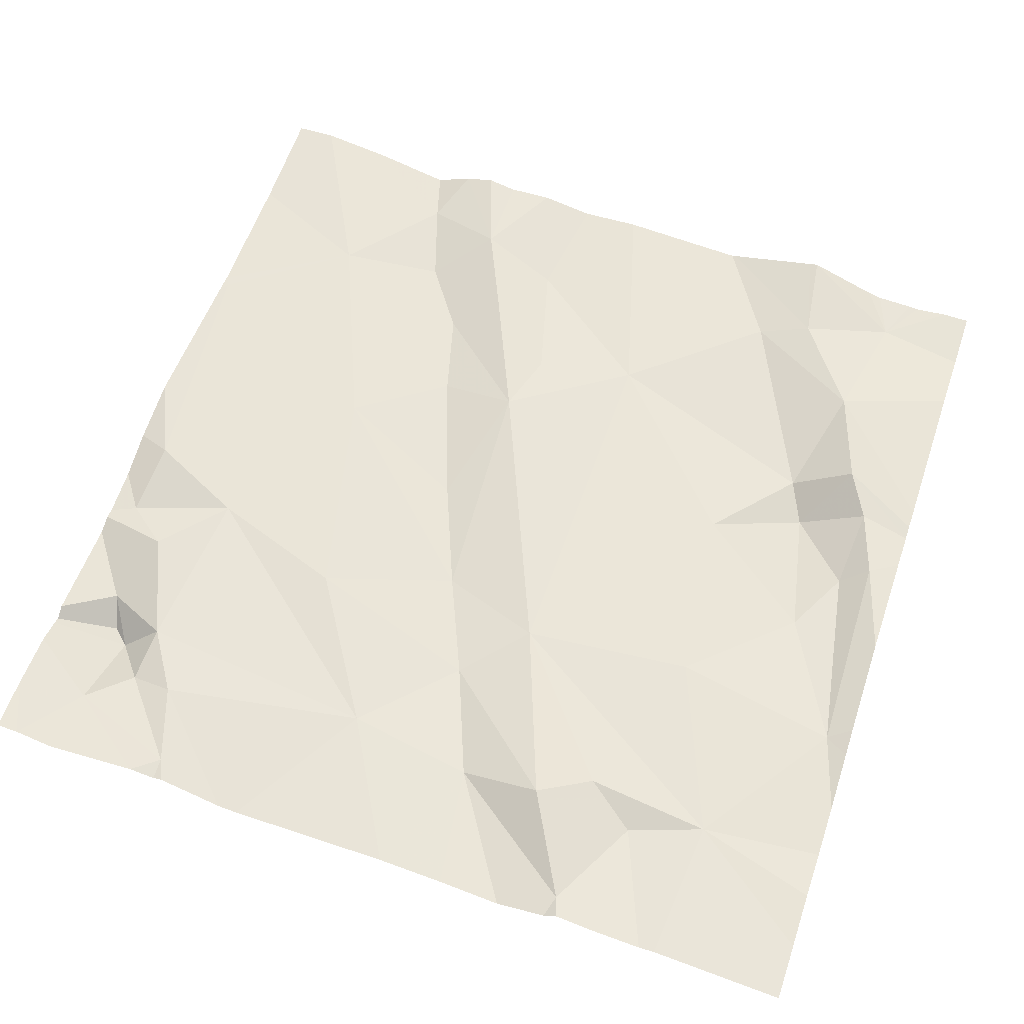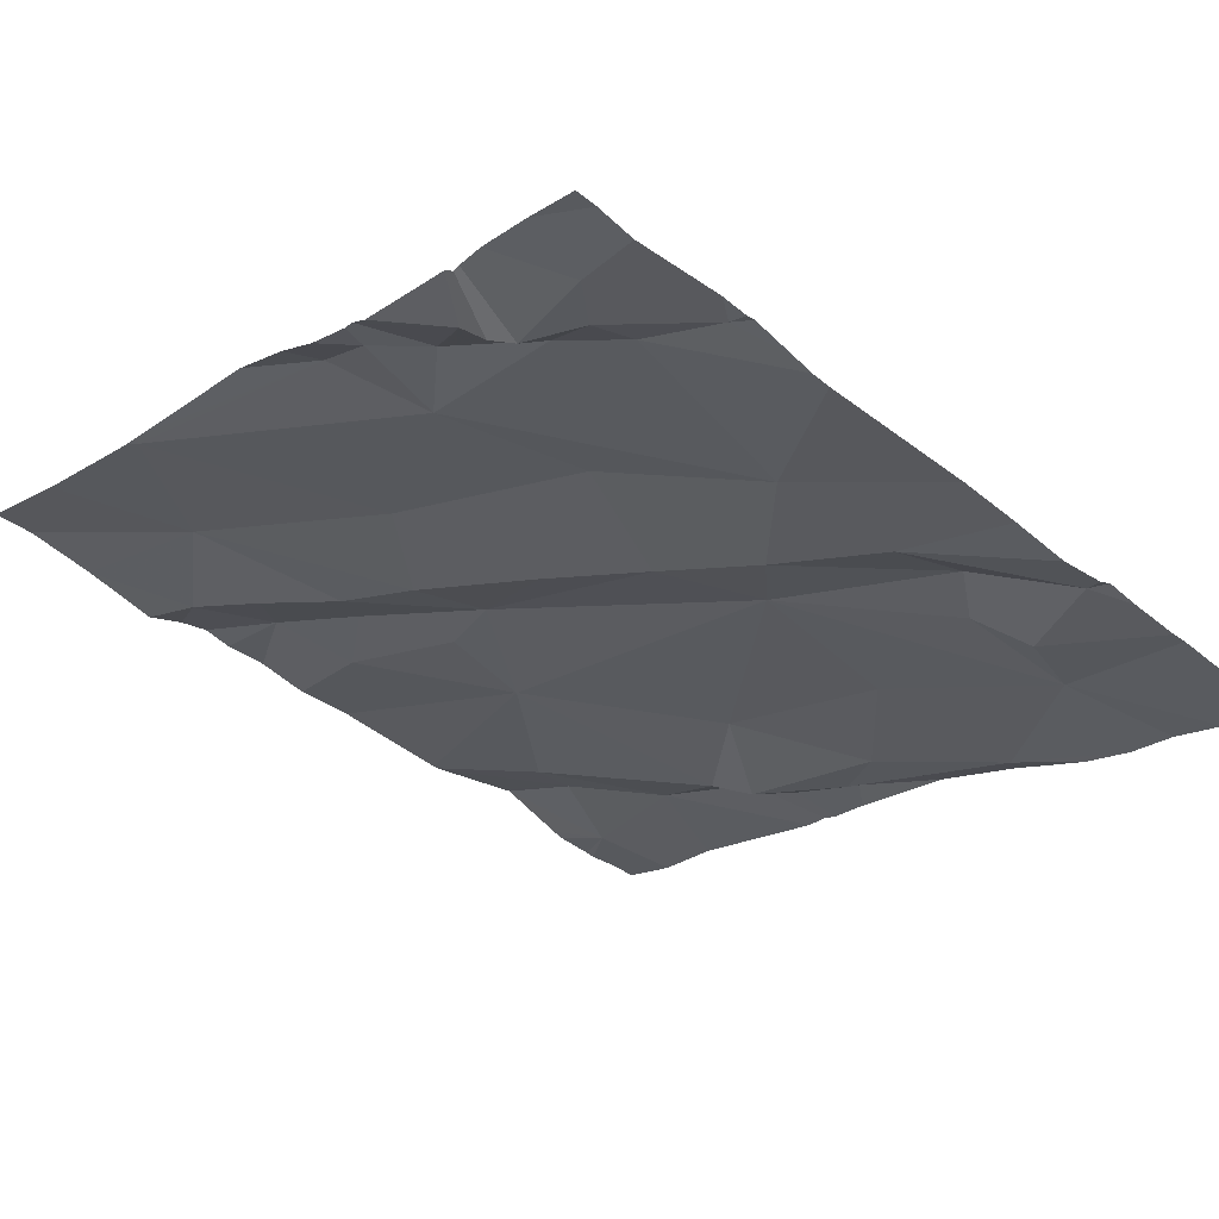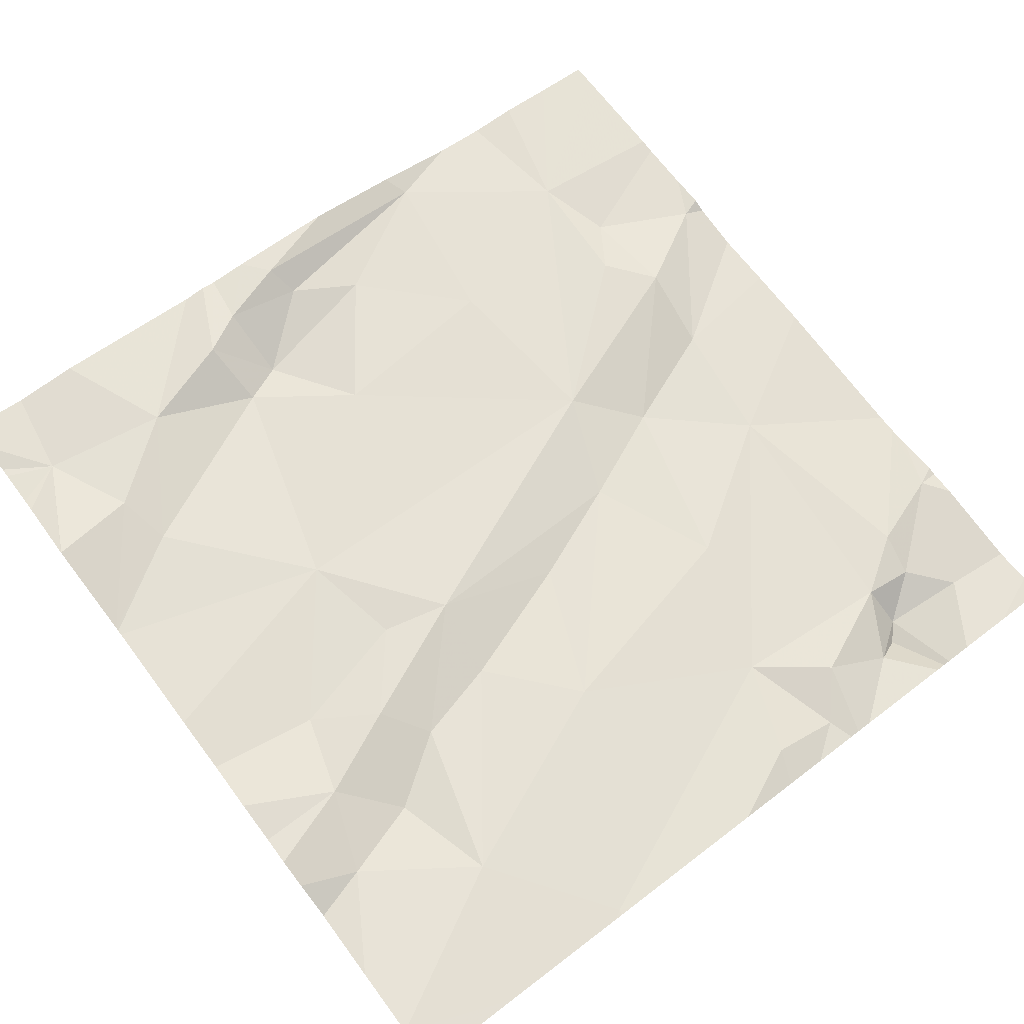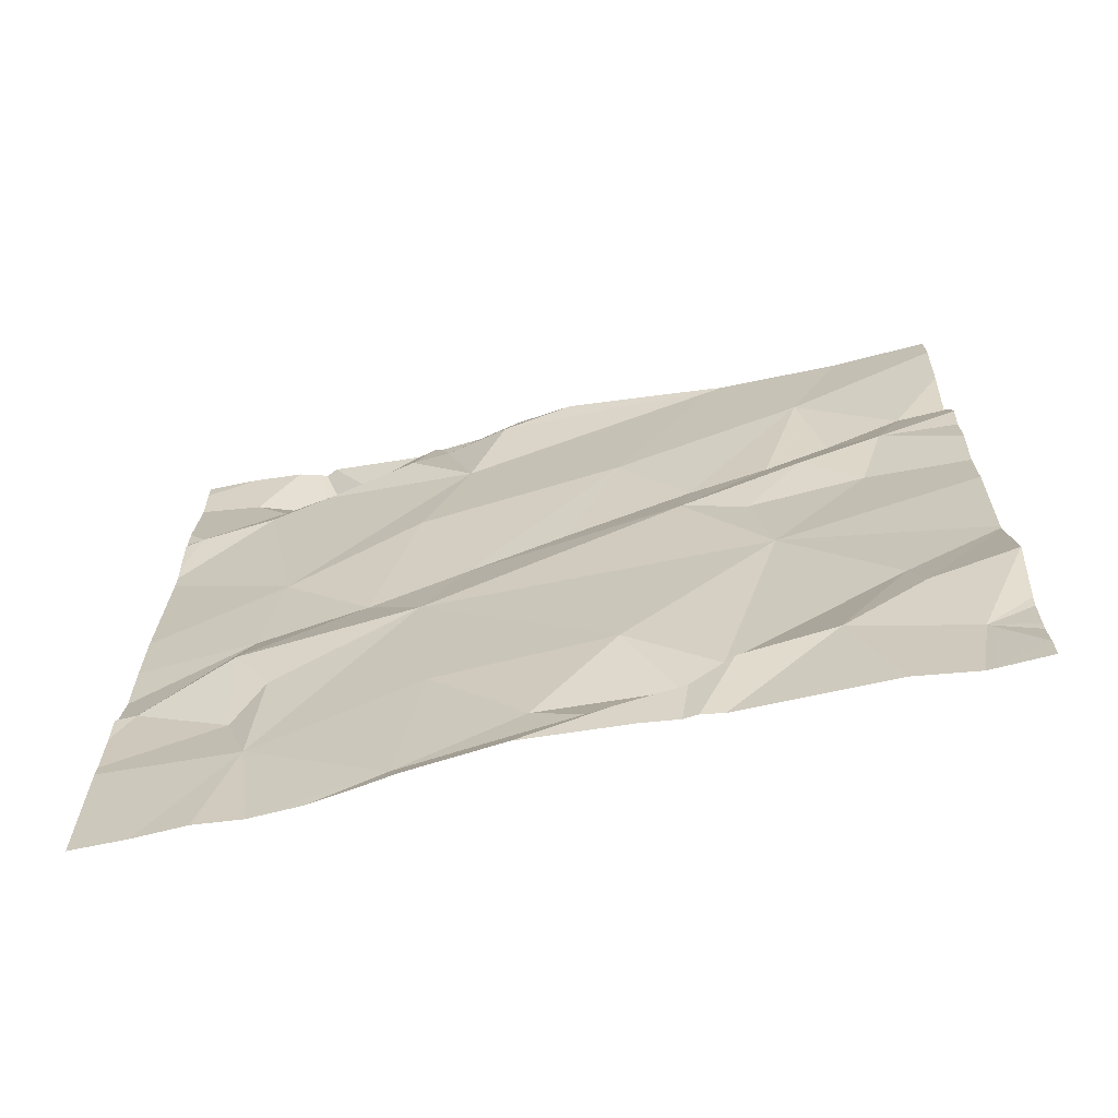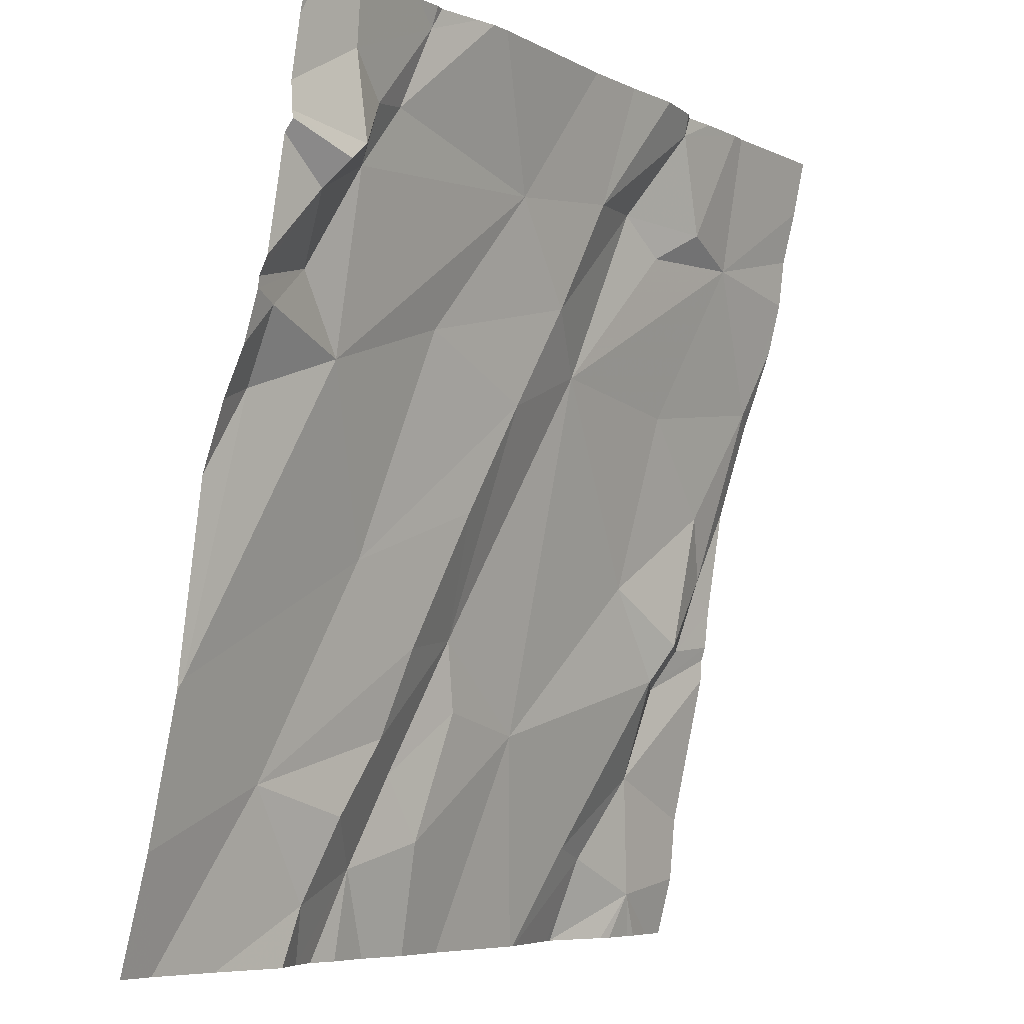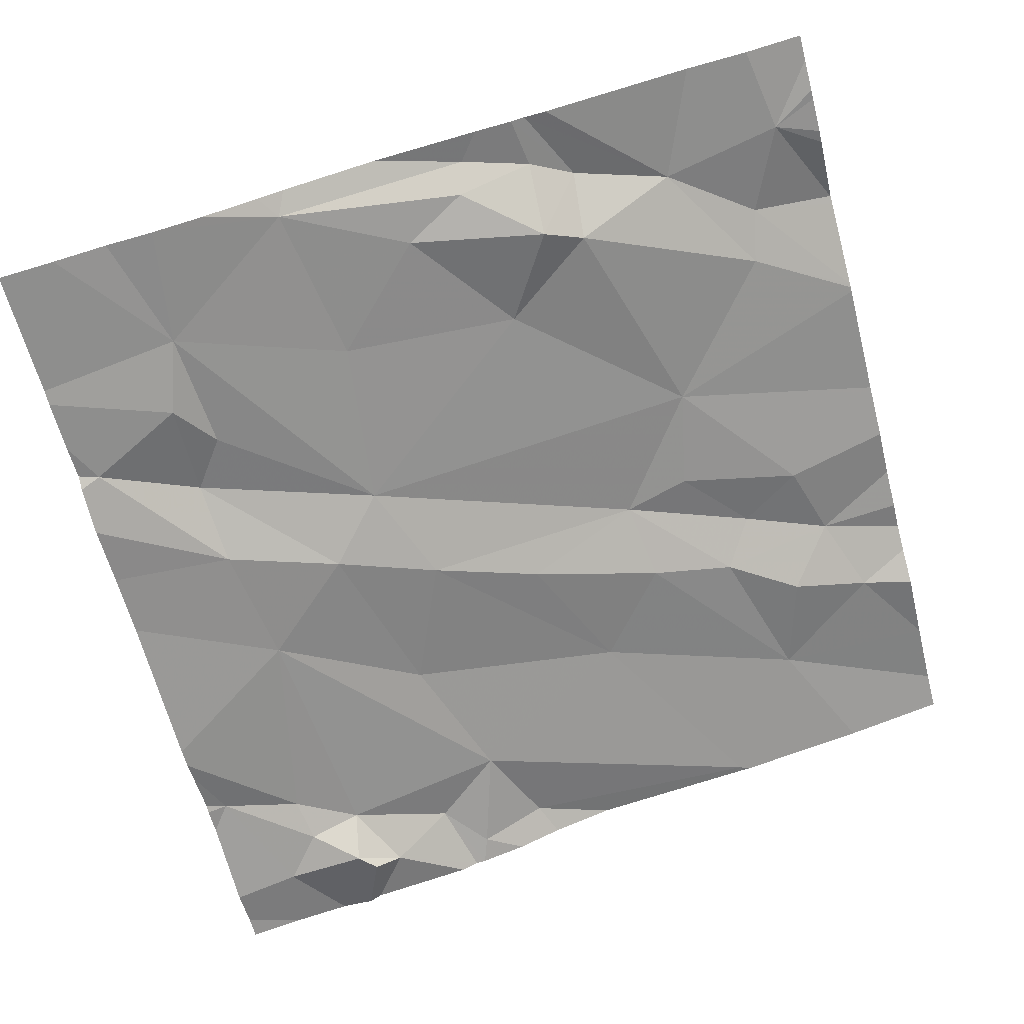
<metadata>
{"format":"obj","ext":"obj","renderer":"f3d","projection":"perspective","resolution":1024,"background":"white","views":[{"elev":46.0,"azim":-161.0,"up":"+Z"},{"elev":-35.5,"azim":137.4,"up":"+Z"},{"elev":77.0,"azim":52.9,"up":"+Z"},{"elev":17.8,"azim":-89.4,"up":"+Z"},{"elev":-6.6,"azim":119.5,"up":"+Y"},{"elev":-68.9,"azim":-75.4,"up":"+Z"}]}
</metadata>
<code>
v -107.6 227.8 499.7
v -107.5 227.7 499.7
v -107.6 227.7 499.7
v -106.9 227.8 499.7
v -107 227.8 499.7
v -107.7 226.9 499.8
v -107.7 227 499.8
v -106.9 227 499.9
v -107.7 226.9 499.9
v -107.6 226.8 499.9
v -107.6 227.3 499.8
v -107.4 227.1 499.8
v -107.7 227.1 499.8
v -107.7 227.2 499.8
v -107.8 227.2 499.8
v -107.8 227.3 499.8
v -107.8 227.3 499.8
v -107.3 227.6 499.7
v -107.2 227.5 499.8
v -107.1 227.2 499.8
v -107.3 227.4 499.8
v -107.2 227.8 499.7
v -107.2 227.8 499.7
v -107.2 226.9 499.9
v -106.9 227.5 499.8
v -106.9 227.1 499.9
v -107.3 227.1 499.8
v -107.3 227 499.9
v -107.3 227 499.9
v -107.8 227.1 499.8
v -107.1 227.8 499.7
v -107.6 227.8 499.7
v -107.2 227.2 499.8
v -107.2 227.1 499.8
v -107.3 227.2 499.8
v -107.6 227 499.8
v -107.5 227.8 499.7
v -107.4 227.8 499.7
v -107.4 227.5 499.7
v -107.4 227.5 499.8
v -107.8 227.5 499.7
v -107.7 227.3 499.7
v -107.3 227.3 499.8
v -107.6 227.5 499.7
v -106.9 227.3 499.8
v -106.9 227.4 499.8
v -106.9 227.5 499.8
v -107.7 227.6 499.7
v -106.9 227.1 499.9
v -107.4 227.7 499.7
v -106.9 227.4 499.8
v -107.6 227.6 499.7
v -107.1 226.9 499.9
v -107.4 227.8 499.7
v -107.7 227.8 499.7
v -107.8 226.8 499.8
v -107.8 226.8 499.8
v -107.1 227.8 499.7
v -107.1 227.7 499.7
v -106.9 227.4 499.8
v -106.9 227.5 499.8
v -107.3 226.8 499.9
v -107 227.4 499.8
v -107 227.5 499.8
v -107.2 226.8 499.9
v -106.9 227.1 499.9
v -107 227 499.9
v -107.1 227 499.9
v -107.4 226.8 499.9
v -106.9 226.8 499.9
v -107.8 226.8 499.9
v -107.7 227.8 499.7
v -107 227.6 499.8
v -106.9 227.6 499.8
v -107 227.6 499.7
v -107 227.6 499.7
v -107 227.7 499.7
v -107 227.7 499.7
v -107.8 226.9 499.8
v -107.2 227.8 499.7
v -107.8 227 499.8
v -107.6 227.8 499.7
v -107.1 227.8 499.7
v -107.8 227.2 499.8
v -107.8 227.2 499.8
v -107.6 227.8 499.7
v -107.8 227.2 499.8
v -107.8 227.2 499.8
v -107.1 227.8 499.7
v -107.8 227.4 499.8
v -107.8 227.7 499.7
v -107.8 227.6 499.7
v -107.8 227.5 499.7
v -107.8 227.5 499.7
v -107.8 227.6 499.7
v -107.8 227.7 499.7
v -106.9 227.5 499.8
v -106.9 227.6 499.8
v -106.9 227.7 499.7
v -106.9 227.6 499.8
v -106.9 227.7 499.8
v -106.9 227.6 499.8
v -106.9 227.1 499.9
v -107.3 226.8 499.9
v -107.6 226.8 499.9
v -107.6 226.8 499.9
v -107.6 226.8 499.9
v -107.5 226.8 499.9
v -107.5 226.8 499.9
v -107.5 226.8 499.9
v -107.7 226.8 499.9
v -107.7 226.8 499.9
v -107 226.8 499.9
v -107.1 226.8 499.9
v -106.9 226.8 499.9
v -107.1 226.8 499.9
v -107.2 226.8 499.9
v -107.8 226.8 499.8
v -107.8 226.8 499.8
v -106.9 226.8 499.9
v -107.8 227.8 499.6
v -107.8 227.8 499.6
v -106.9 227.8 499.7
f 2 1 3
f 57 79 118
f 79 7 81
f 10 9 6
f 12 11 13
f 13 11 14
f 16 15 17
f 20 19 21
f 7 6 9
f 15 16 84
f 28 27 29
f 30 15 85
f 29 12 69
f 34 33 35
f 35 12 27
f 30 7 13
f 7 9 36
f 36 13 7
f 122 96 121
f 9 10 105
f 12 29 27
f 24 28 29
f 12 13 36
f 36 9 108
f 62 29 104
f 28 34 35
f 35 27 28
f 12 36 109
f 107 6 111
f 19 39 21
f 39 2 40
f 42 41 17
f 21 40 35
f 43 20 21
f 43 21 35
f 14 17 15
f 35 33 43
f 35 40 12
f 18 39 19
f 30 13 14
f 40 11 12
f 11 44 42
f 16 17 41
f 7 30 87
f 14 15 30
f 121 48 72
f 78 99 4
f 108 9 105
f 41 42 44
f 107 10 6
f 14 42 17
f 14 11 42
f 90 41 93
f 98 74 97
f 40 44 11
f 83 58 31
f 72 3 55
f 18 50 39
f 39 40 21
f 50 18 54
f 3 52 2
f 2 50 1
f 97 74 25
f 52 48 40
f 39 50 2
f 44 40 48
f 2 52 40
f 1 50 37
f 52 3 48
f 55 1 86
f 41 44 48
f 41 48 92
f 5 78 4
f 22 58 23
f 51 60 46
f 63 61 64
f 60 66 49
f 33 67 20
f 67 68 53
f 64 61 47
f 67 53 113
f 67 66 20
f 24 53 68
f 26 67 8
f 68 34 24
f 67 34 68
f 116 24 117
f 34 67 33
f 31 58 89
f 63 20 66
f 63 60 61
f 20 43 33
f 63 64 73
f 106 10 107
f 74 64 25
f 89 58 78
f 73 18 63
f 76 75 74
f 78 77 75
f 75 73 74
f 73 64 74
f 80 59 22
f 20 63 19
f 19 63 18
f 89 78 5
f 78 75 100
f 100 76 102
f 76 74 98
f 75 77 73
f 73 77 59
f 58 59 77
f 99 78 101
f 78 58 77
f 60 63 66
f 105 10 106
f 23 58 83
f 34 28 24
f 104 29 69
f 18 73 59
f 69 12 110
f 79 6 7
f 8 67 115
f 81 7 88
f 22 59 58
f 26 66 67
f 84 16 90
f 85 15 84
f 71 6 56
f 86 1 32
f 25 64 47
f 87 30 85
f 47 61 51
f 88 7 87
f 82 1 37
f 65 24 62
f 90 16 41
f 45 60 49
f 91 48 96
f 92 48 91
f 49 66 103
f 62 24 29
f 93 41 94
f 94 41 95
f 46 60 45
f 95 41 92
f 32 1 82
f 96 48 121
f 51 61 60
f 56 6 57
f 100 75 76
f 101 78 100
f 57 6 79
f 102 76 98
f 70 8 120
f 103 66 26
f 37 50 38
f 109 36 108
f 38 50 54
f 110 12 109
f 55 3 1
f 111 6 112
f 112 6 71
f 113 53 114
f 72 48 3
f 114 53 116
f 115 67 113
f 4 99 123
f 116 53 24
f 80 18 59
f 117 24 65
f 118 79 119
f 54 18 80
f 120 8 115

</code>
